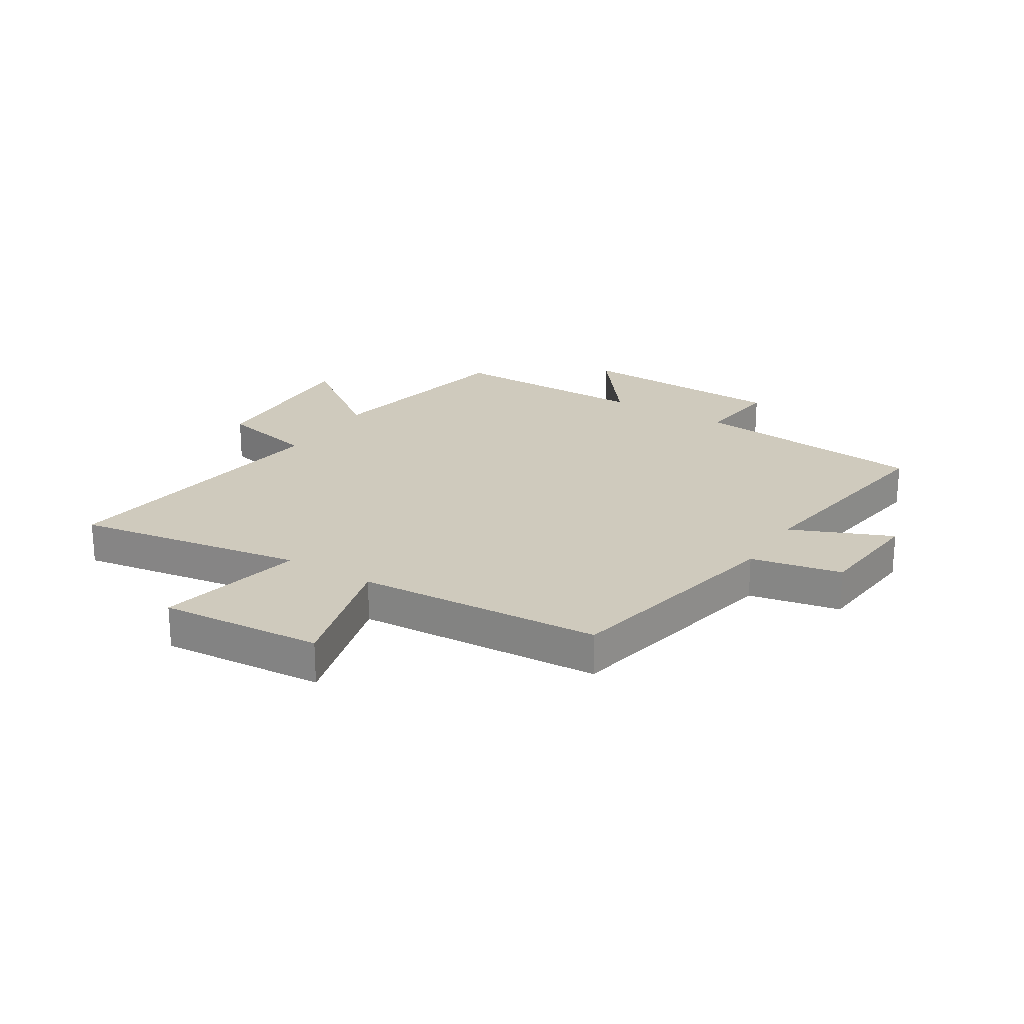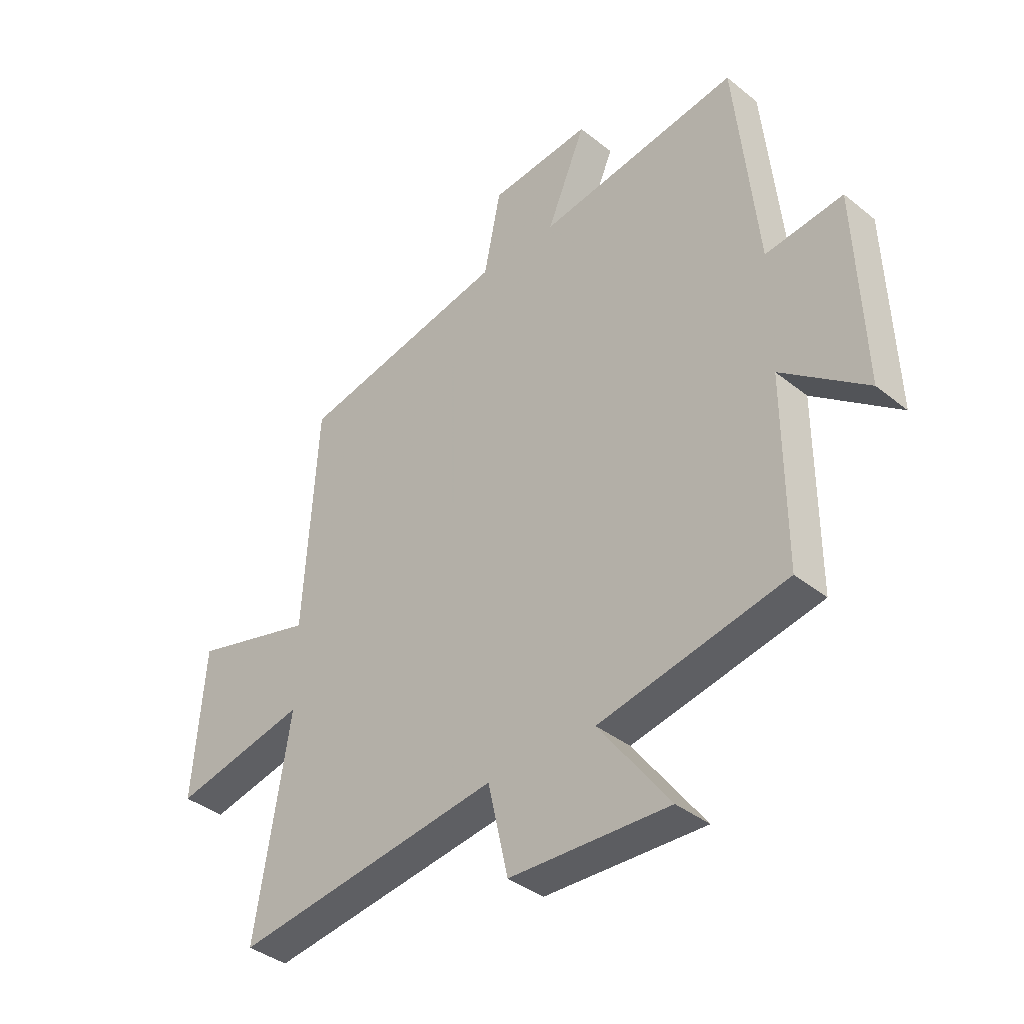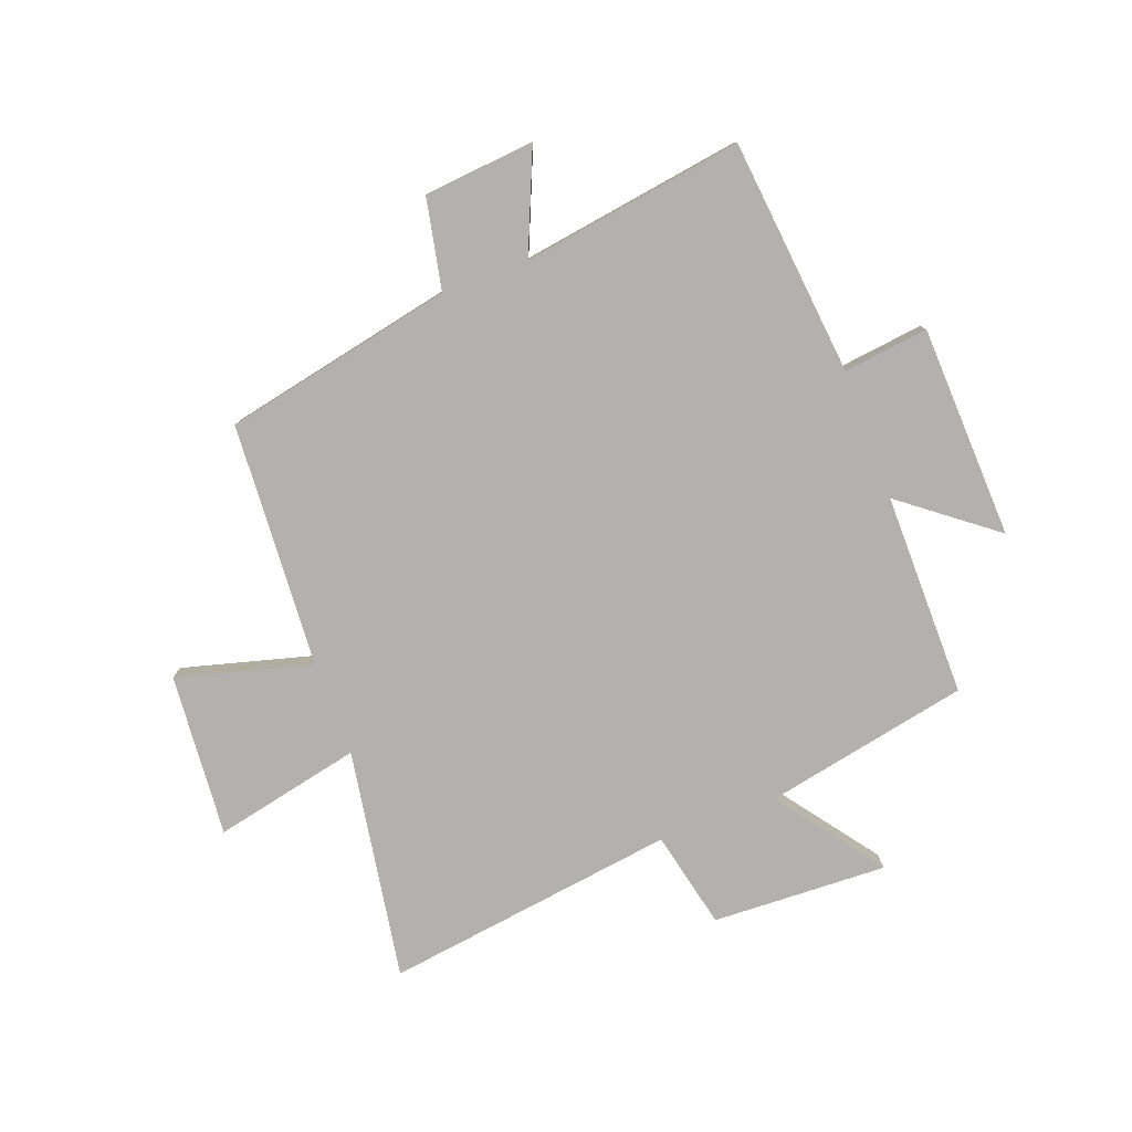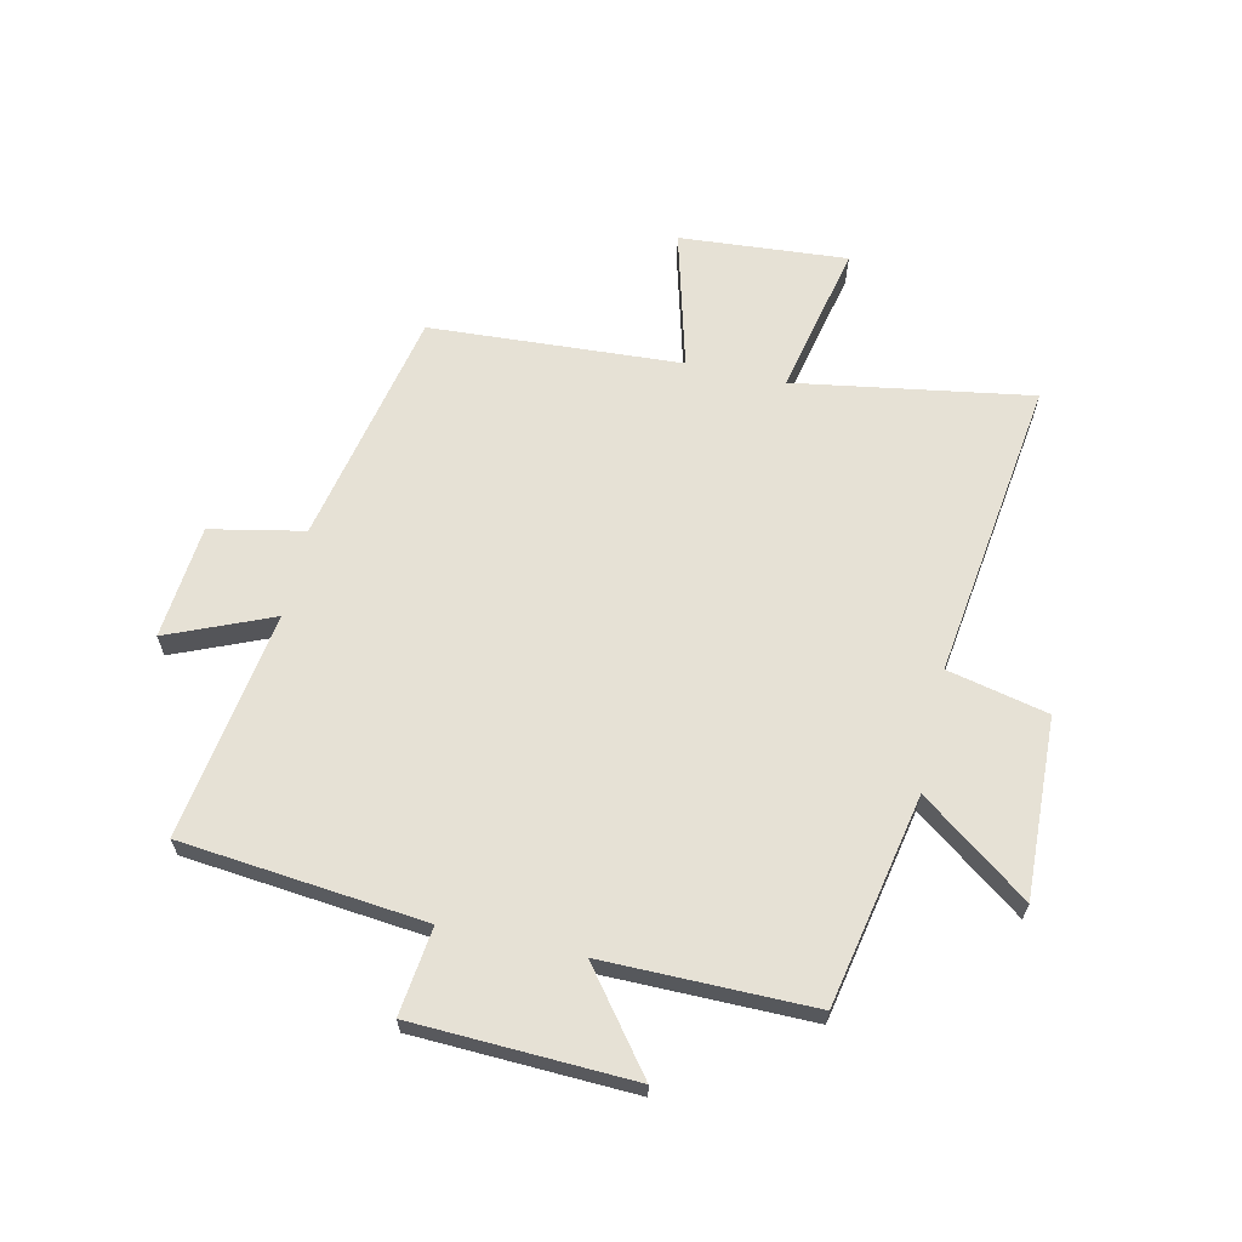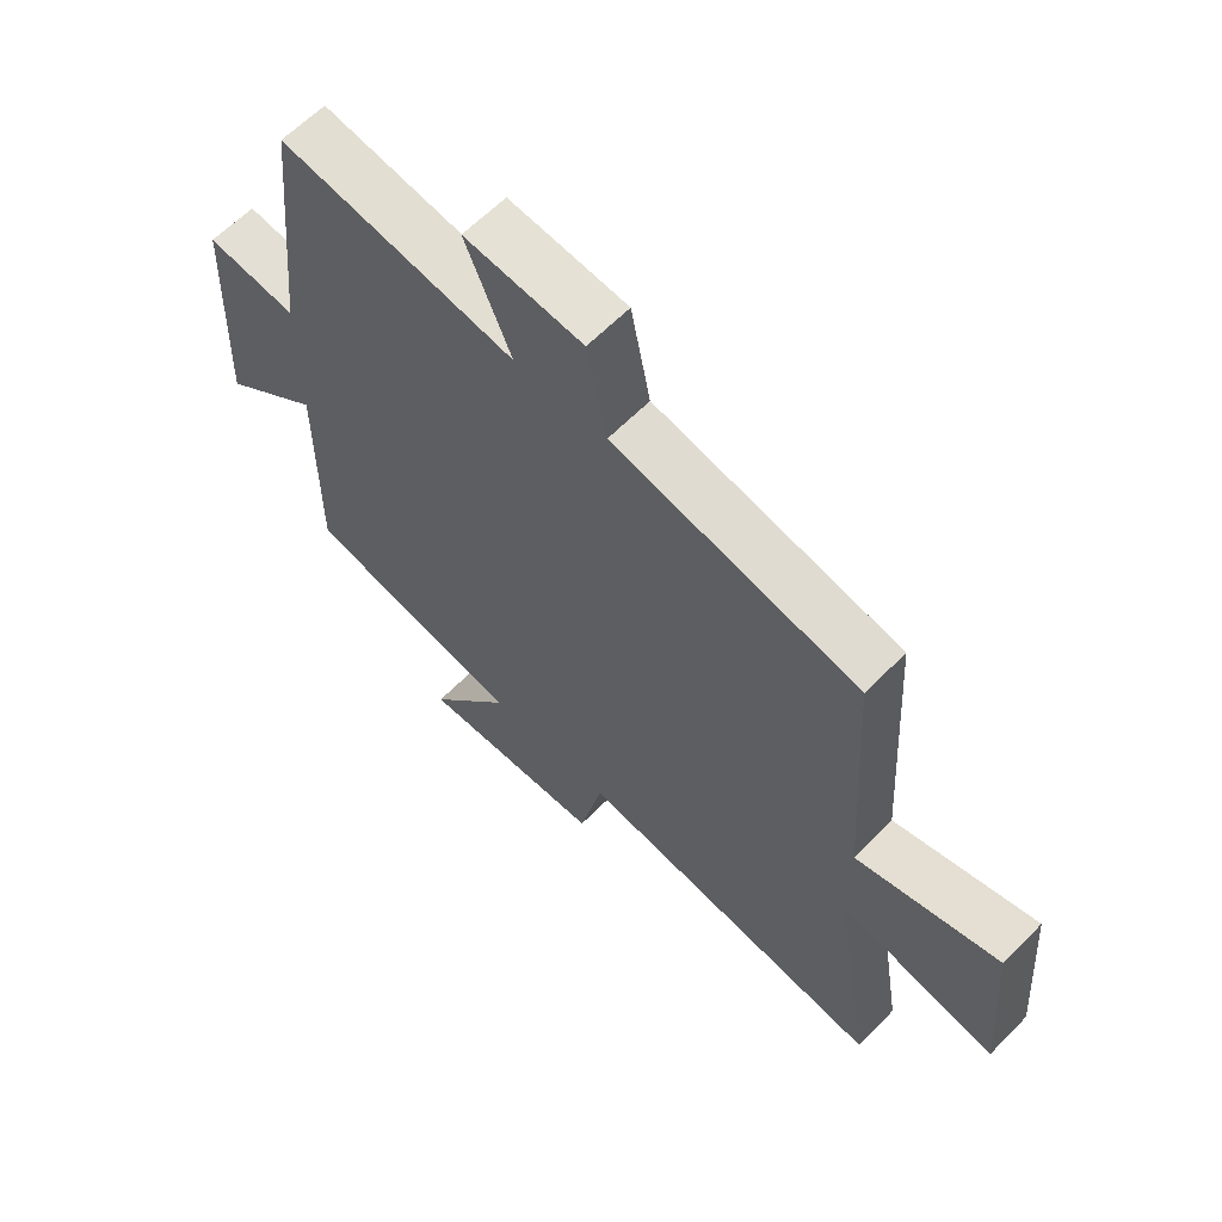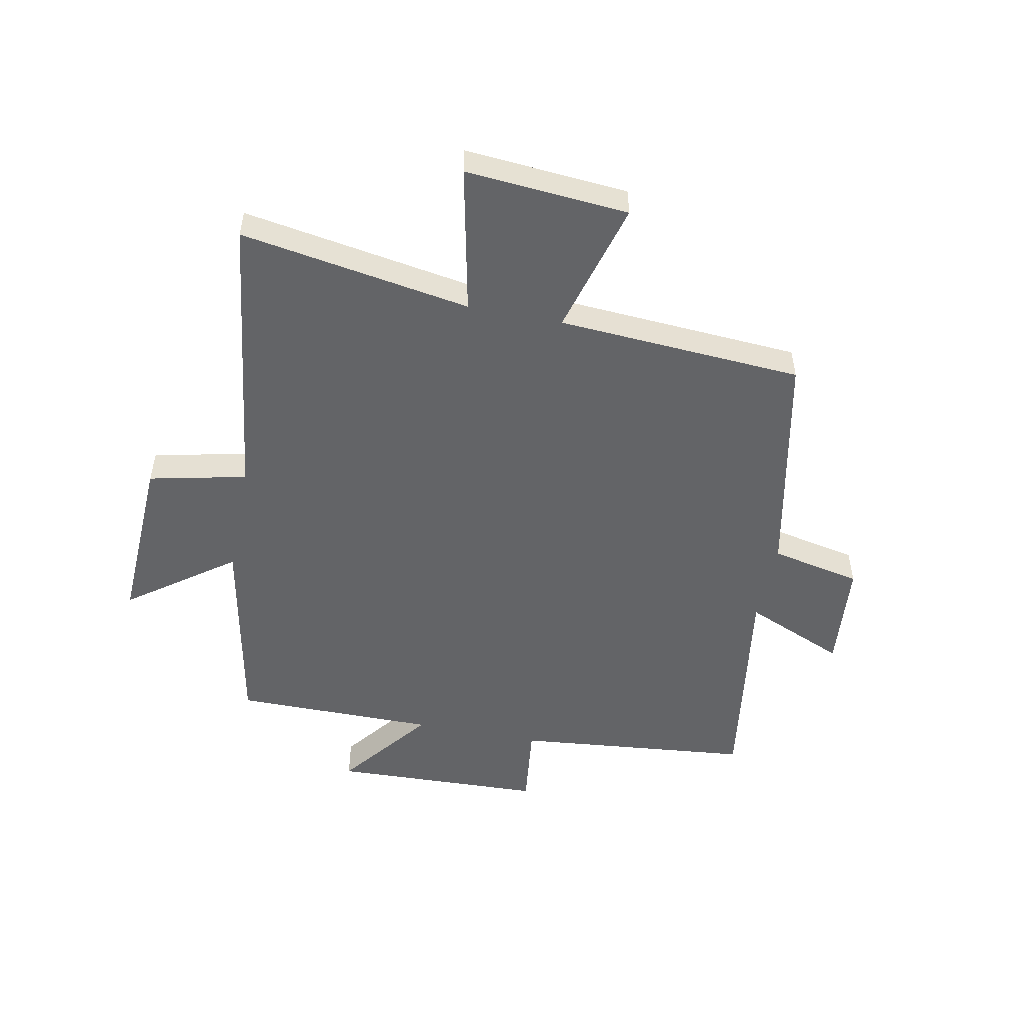
<metadata>
{"format":"obj","ext":"obj","renderer":"f3d","projection":"perspective","resolution":1024,"background":"white","views":[{"elev":23.0,"azim":-58.1,"up":"+Y"},{"elev":-38.2,"azim":44.6,"up":"+Z"},{"elev":-79.2,"azim":20.5,"up":"+Y"},{"elev":64.4,"azim":102.7,"up":"+Y"},{"elev":62.3,"azim":-135.7,"up":"+Z"},{"elev":-51.2,"azim":-101.4,"up":"+Y"}]}
</metadata>
<code>
v -0.474 0.07 0.417
v -0.075 0.07 0.5
v -0.043 0.07 0.657
v 0.149 0.07 0.675
v 0.075 0.07 0.5
v 0.458 0.07 0.558
v 0.5 0.07 0.148
v 0.647 0.07 0.166
v 0.661 0.07 -0.202
v 0.5 0.07 -0.078
v 0.501 0.07 -0.429
v 0.147 0.07 -0.5
v 0.281 0.07 -0.681
v -0.021 0.07 -0.669
v -0.059 0.07 -0.5
v -0.565 0.07 -0.569
v -0.5 0.07 -0.171
v -0.755 0.07 -0.226
v -0.733 0.07 0.056
v -0.5 0.07 -0.007
v -0.474 0 0.417
v -0.075 0 0.5
v -0.043 0 0.657
v 0.149 0 0.675
v 0.075 0 0.5
v 0.458 0 0.558
v 0.5 0 0.148
v 0.647 0 0.166
v 0.661 0 -0.202
v 0.5 0 -0.078
v 0.501 0 -0.429
v 0.147 0 -0.5
v 0.281 0 -0.681
v -0.021 0 -0.669
v -0.059 0 -0.5
v -0.565 0 -0.569
v -0.5 0 -0.171
v -0.755 0 -0.226
v -0.733 0 0.056
v -0.5 0 -0.007
f 17 18 19 20
f 17 20 1 2
f 15 16 17 2
f 12 13 14 15
f 15 2 3
f 12 15 3
f 11 12 3
f 10 11 3
f 7 8 9 10
f 5 6 7 10
f 5 10 3
f 3 4 5
f 40 39 38 37
f 22 21 40 37
f 22 37 36 35
f 35 34 33 32
f 23 22 35
f 23 35 32
f 23 32 31
f 23 31 30
f 30 29 28 27
f 30 27 26 25
f 23 30 25
f 25 24 23
f 1 21 22 2
f 2 22 23 3
f 3 23 24 4
f 4 24 25 5
f 5 25 26 6
f 6 26 27 7
f 7 27 28 8
f 8 28 29 9
f 9 29 30 10
f 10 30 31 11
f 11 31 32 12
f 12 32 33 13
f 13 33 34 14
f 14 34 35 15
f 15 35 36 16
f 16 36 37 17
f 17 37 38 18
f 18 38 39 19
f 19 39 40 20
f 20 40 21 1

</code>
